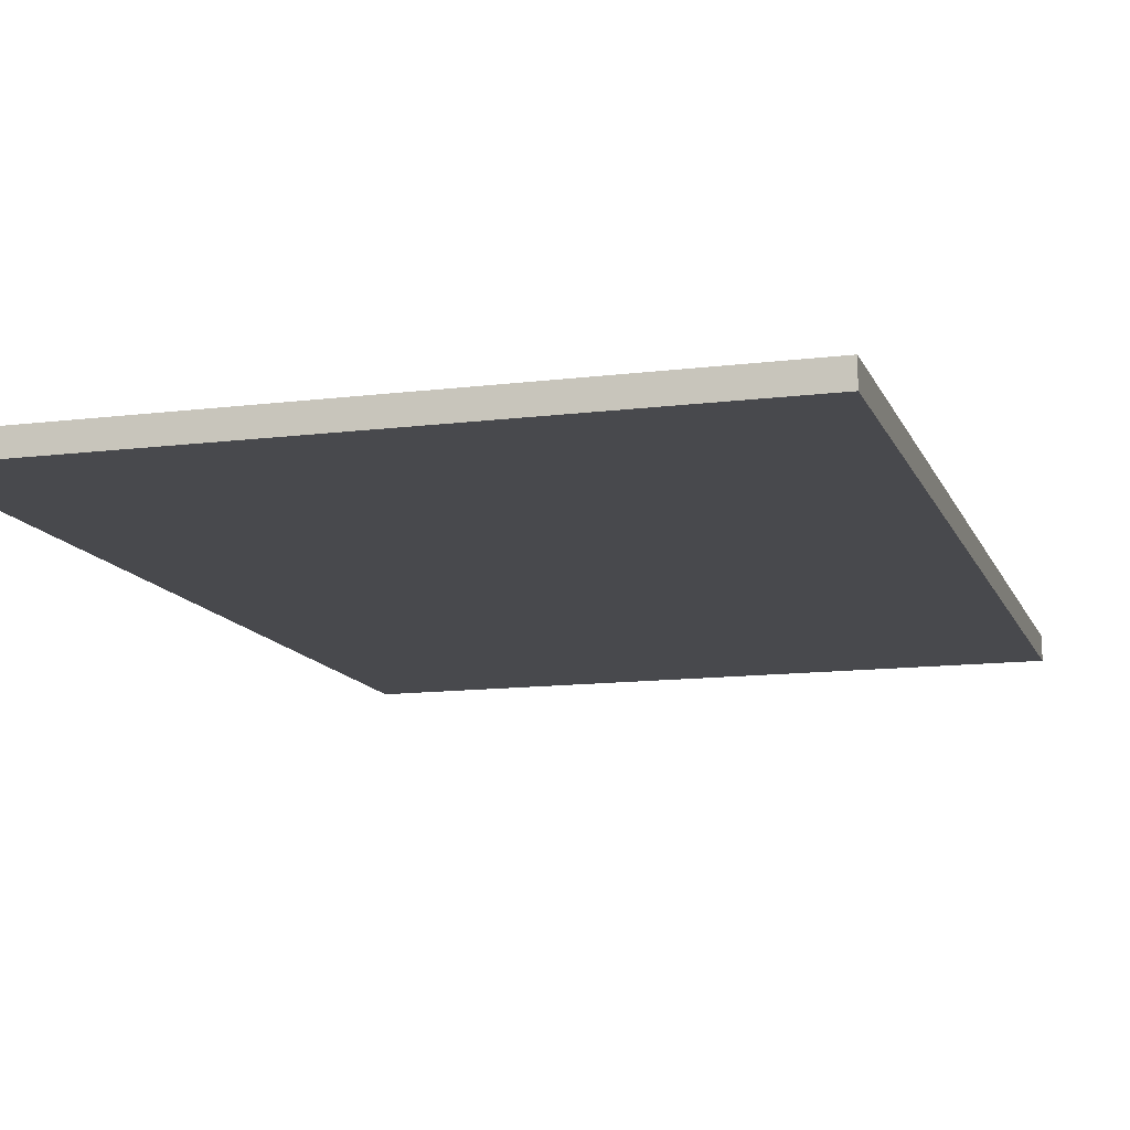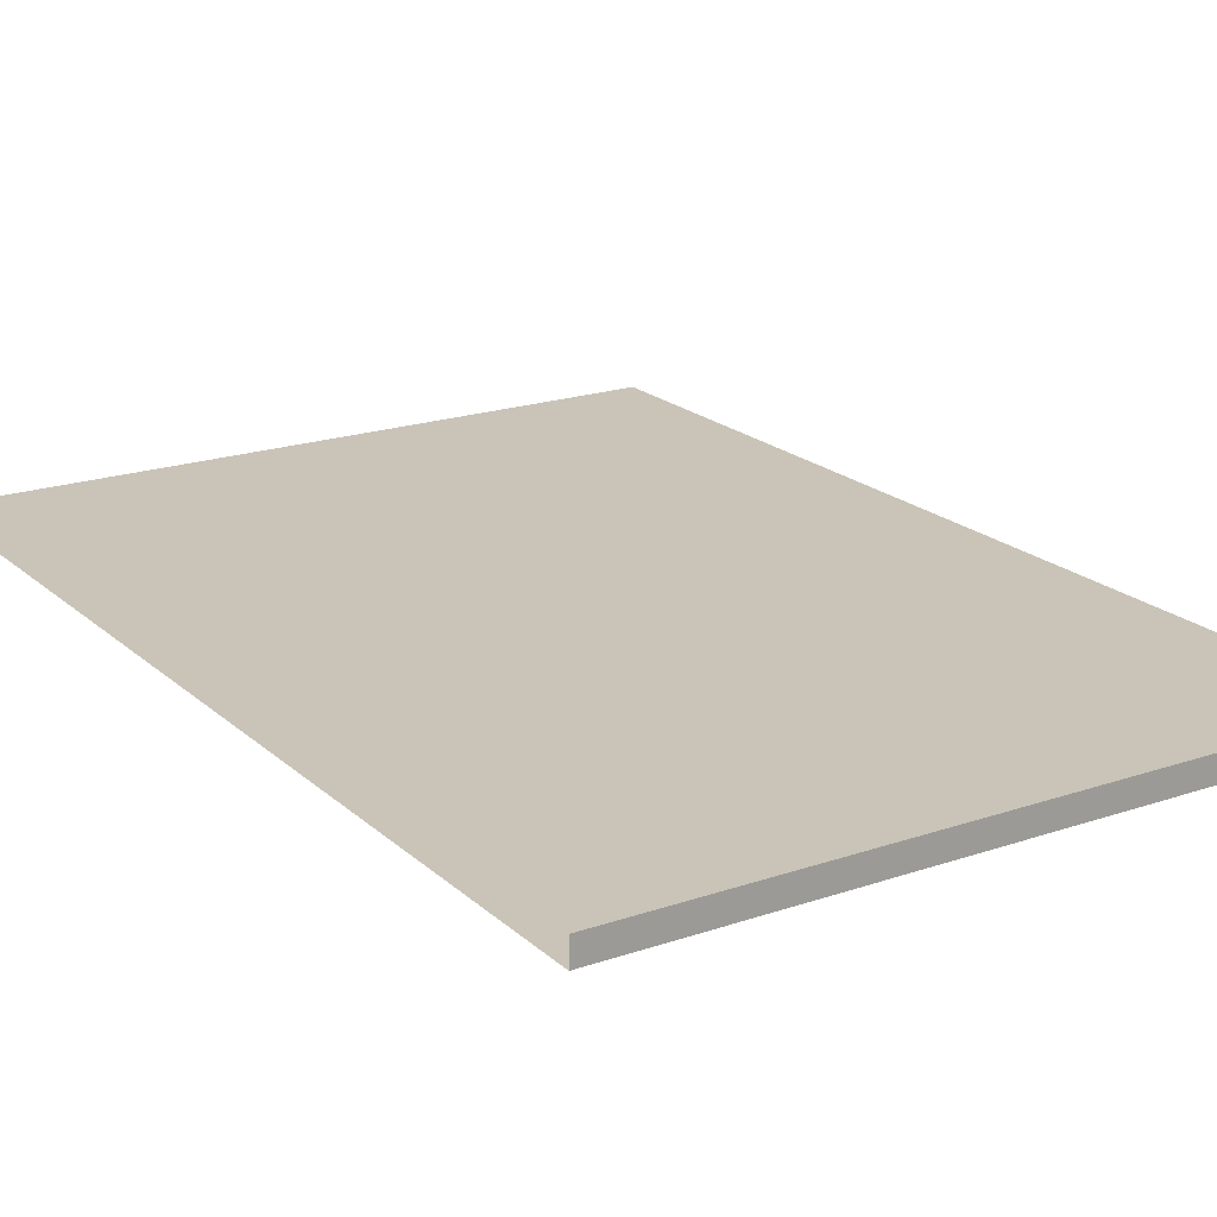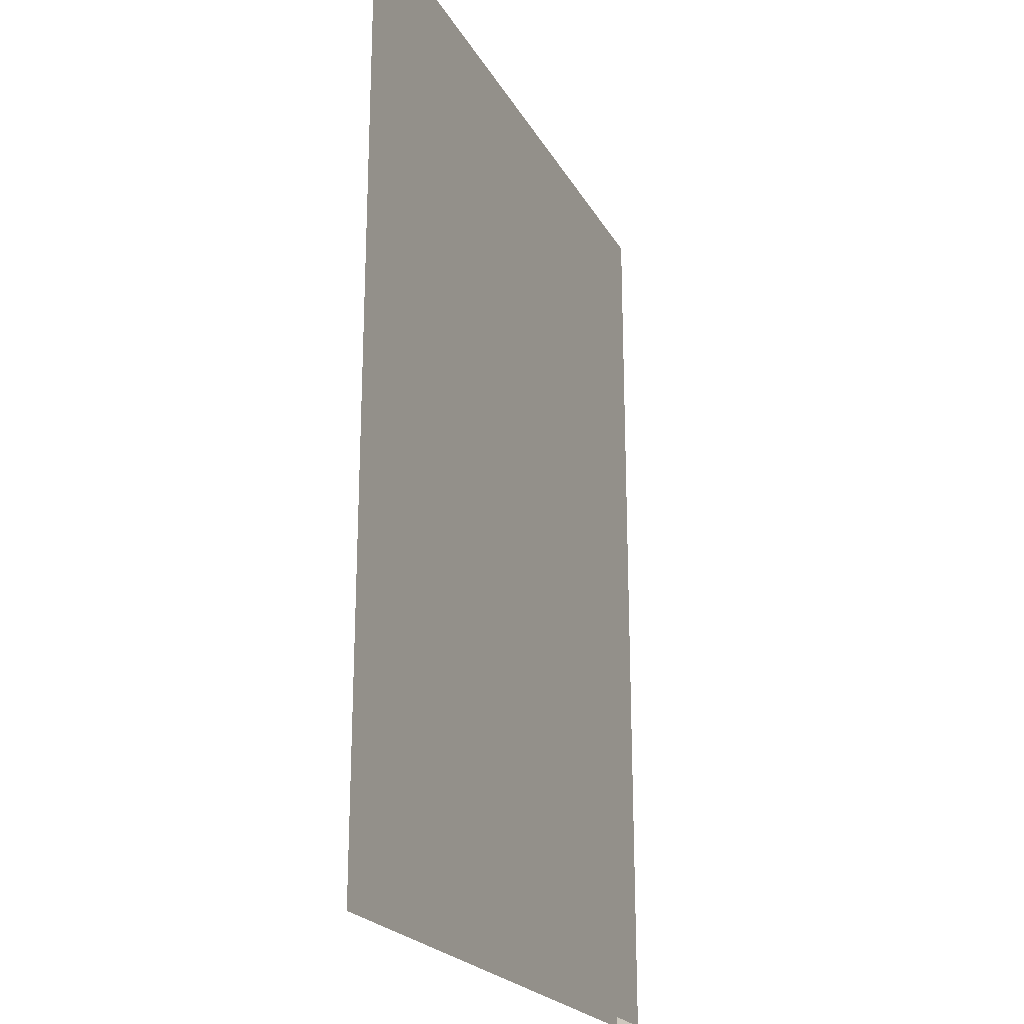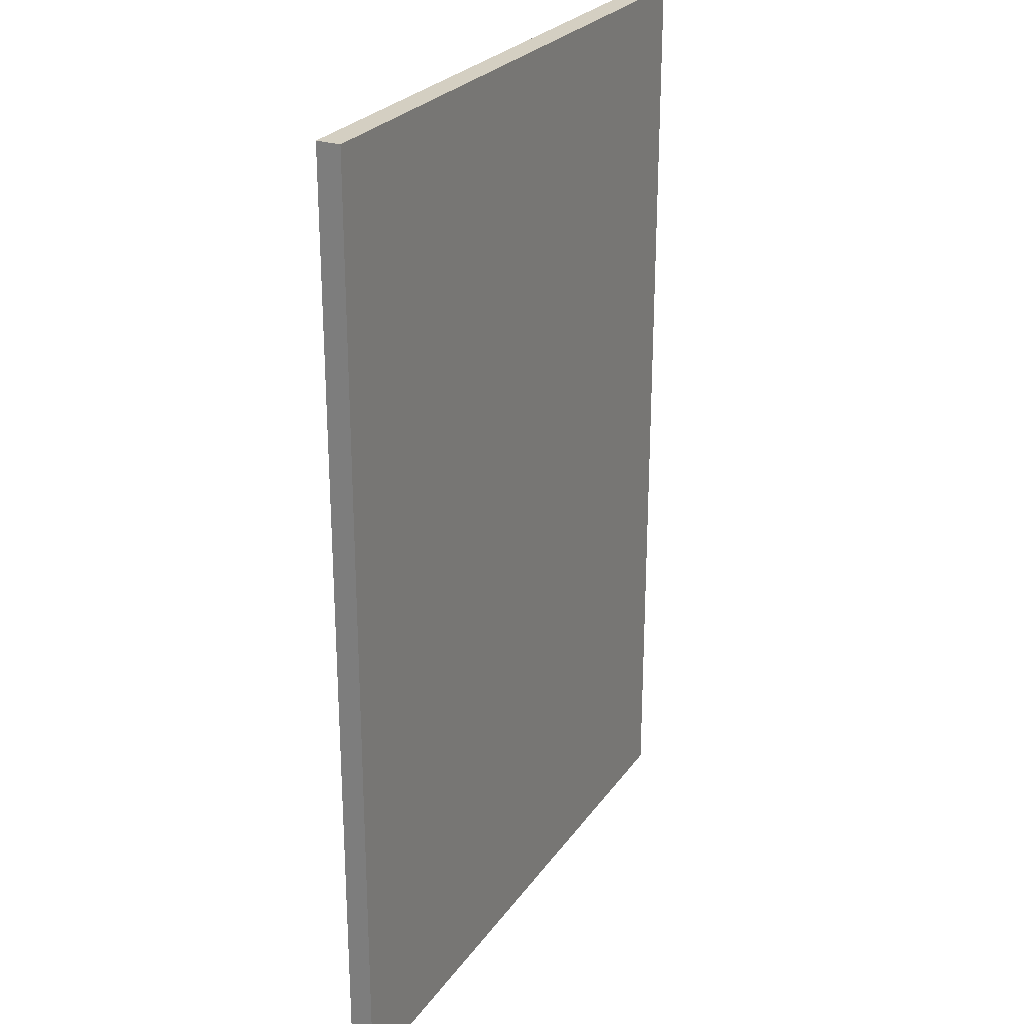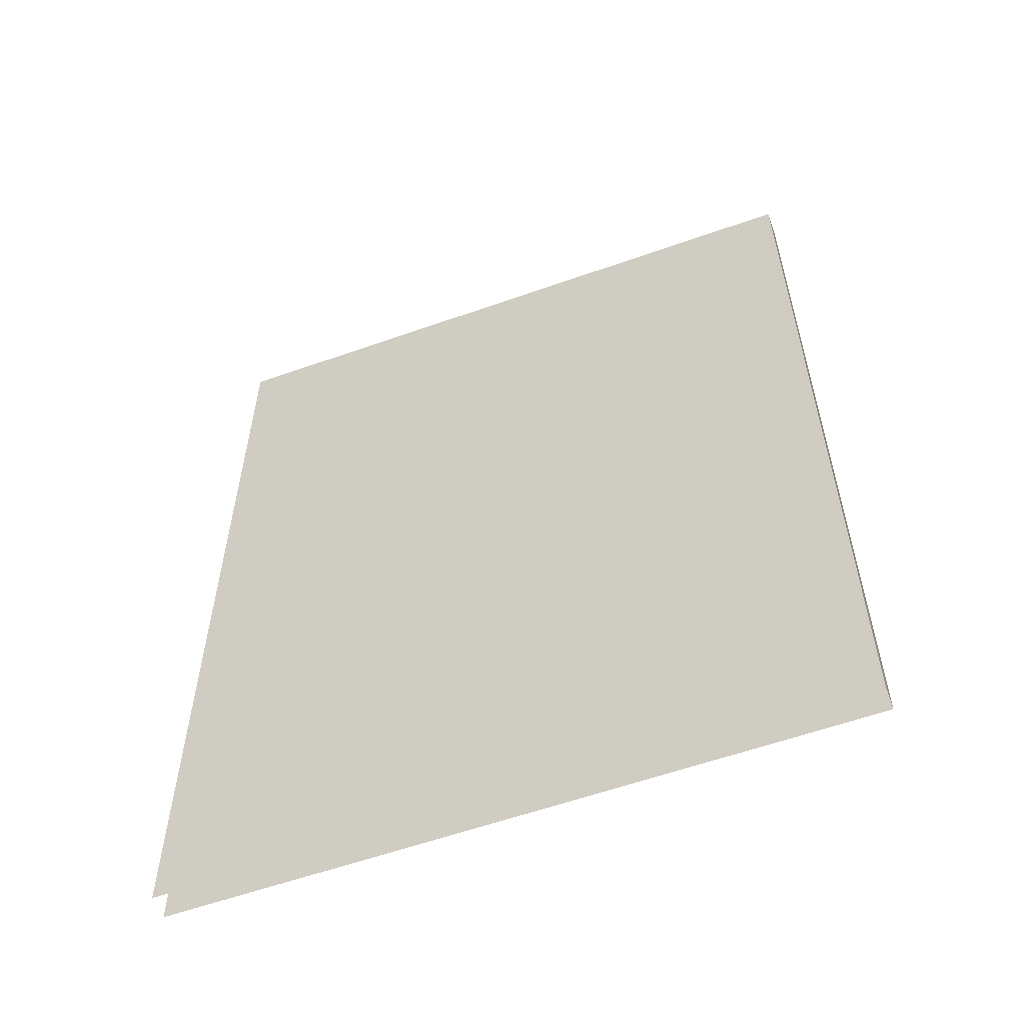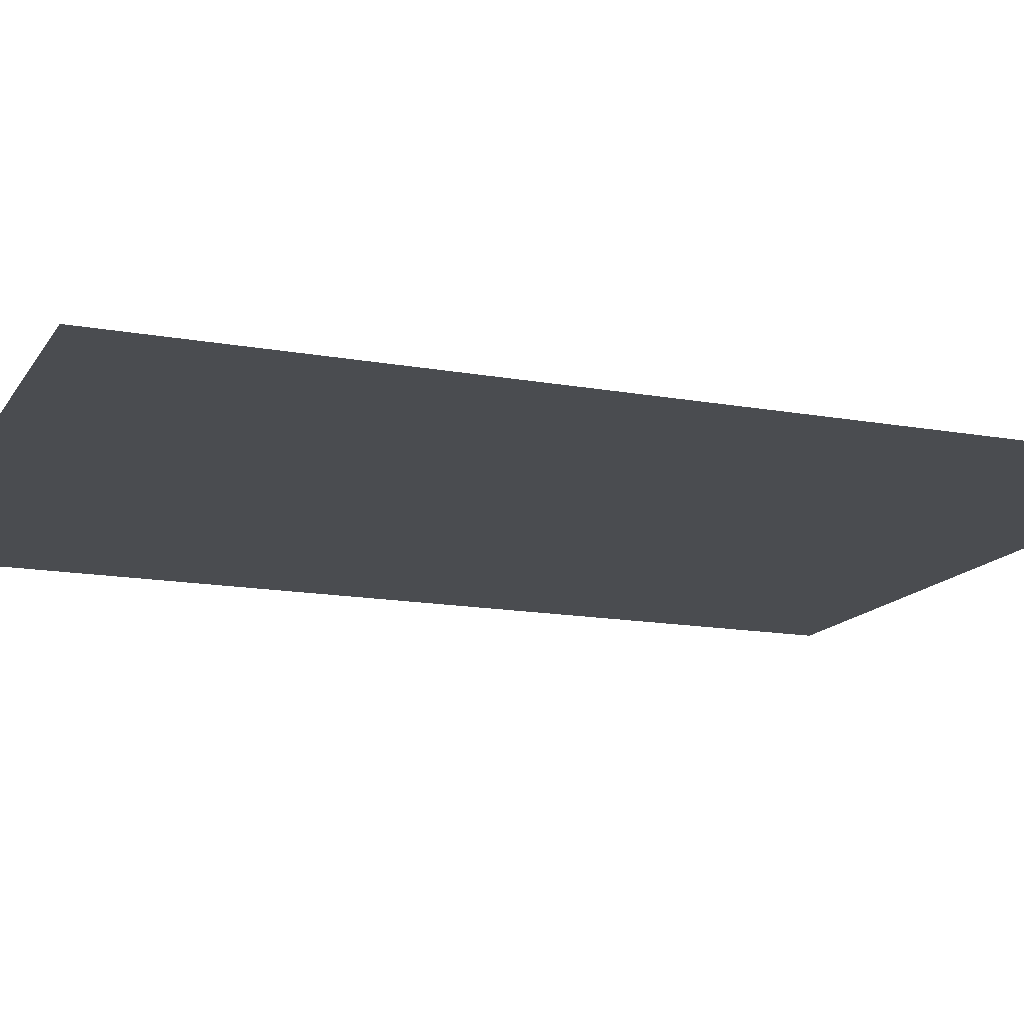
<metadata>
{"format":"obj","ext":"obj","renderer":"f3d","projection":"perspective","resolution":1024,"background":"white","views":[{"elev":-12.5,"azim":-163.6,"up":"+Z"},{"elev":19.9,"azim":147.6,"up":"+Z"},{"elev":-22.2,"azim":112.3,"up":"+Y"},{"elev":25.8,"azim":-62.9,"up":"+Y"},{"elev":-58.5,"azim":-159.9,"up":"+Y"},{"elev":-14.8,"azim":68.5,"up":"+Z"}]}
</metadata>
<code>
o Cube.007
v 11.37 -3.145 19.27
v 11.37 64.06 19.27
v 31.89 64.06 19.27
v 31.89 64.06 17.61
v 57.81 64.06 17.61
v 57.81 64.06 19.27
v 11.37 64.06 17.61
v 31.89 -3.145 17.61
v 11.37 -3.145 17.61
v 57.81 -3.145 17.61
v 31.89 -3.145 19.27
v 57.81 -3.145 19.27
f 1 2 3
f 4 5 6
f 7 4 3
f 8 4 7
f 9 7 2
f 10 5 4
f 11 3 6
f 11 1 3
f 3 4 6
f 2 7 3
f 9 8 7
f 1 9 2
f 8 10 4
f 12 11 6

</code>
